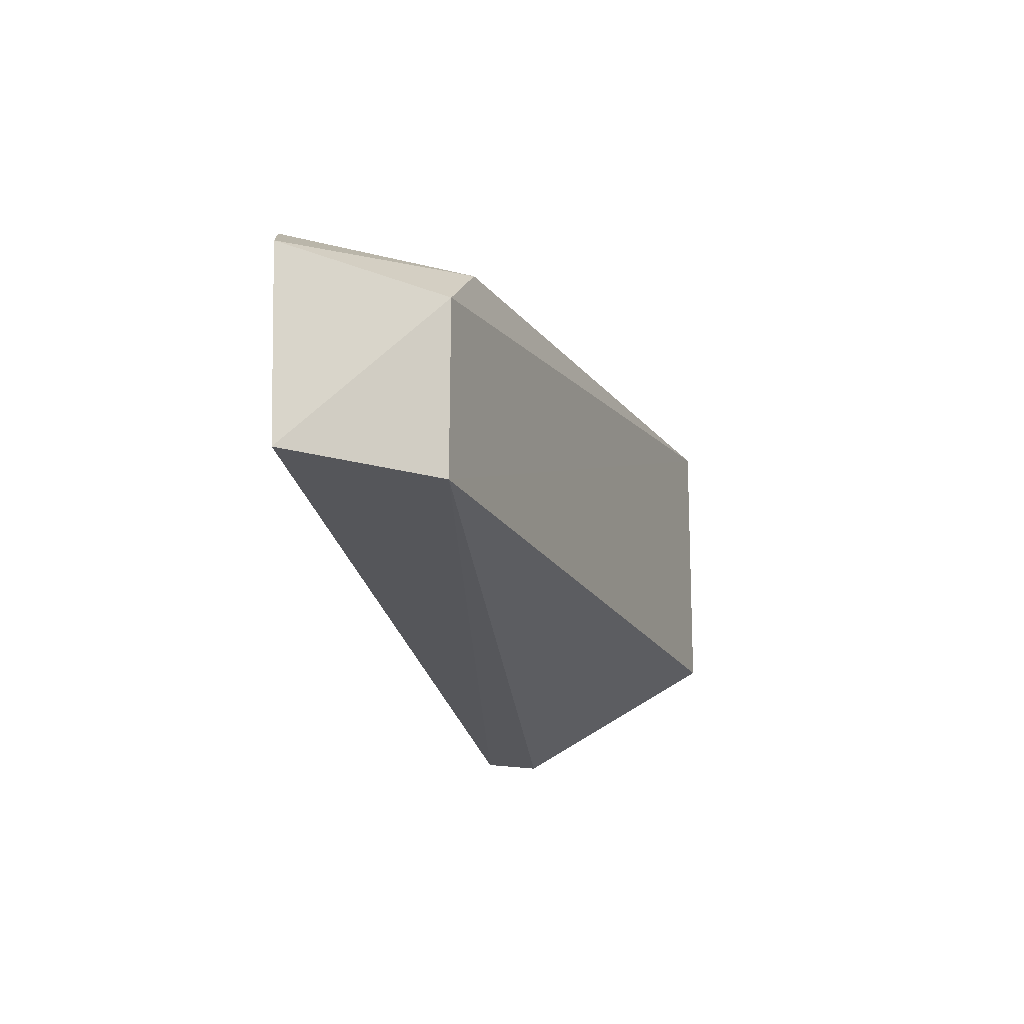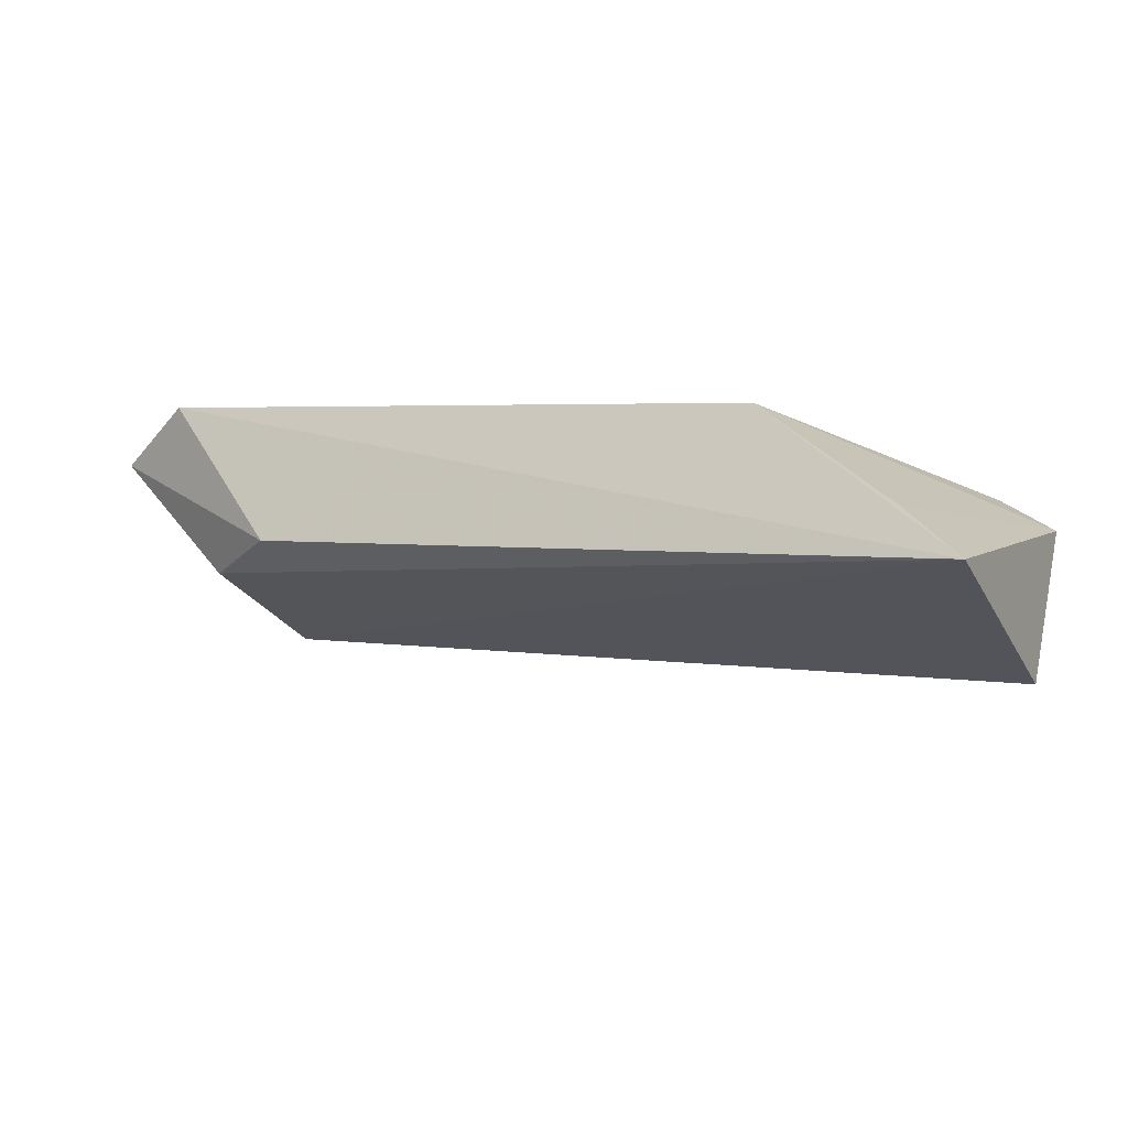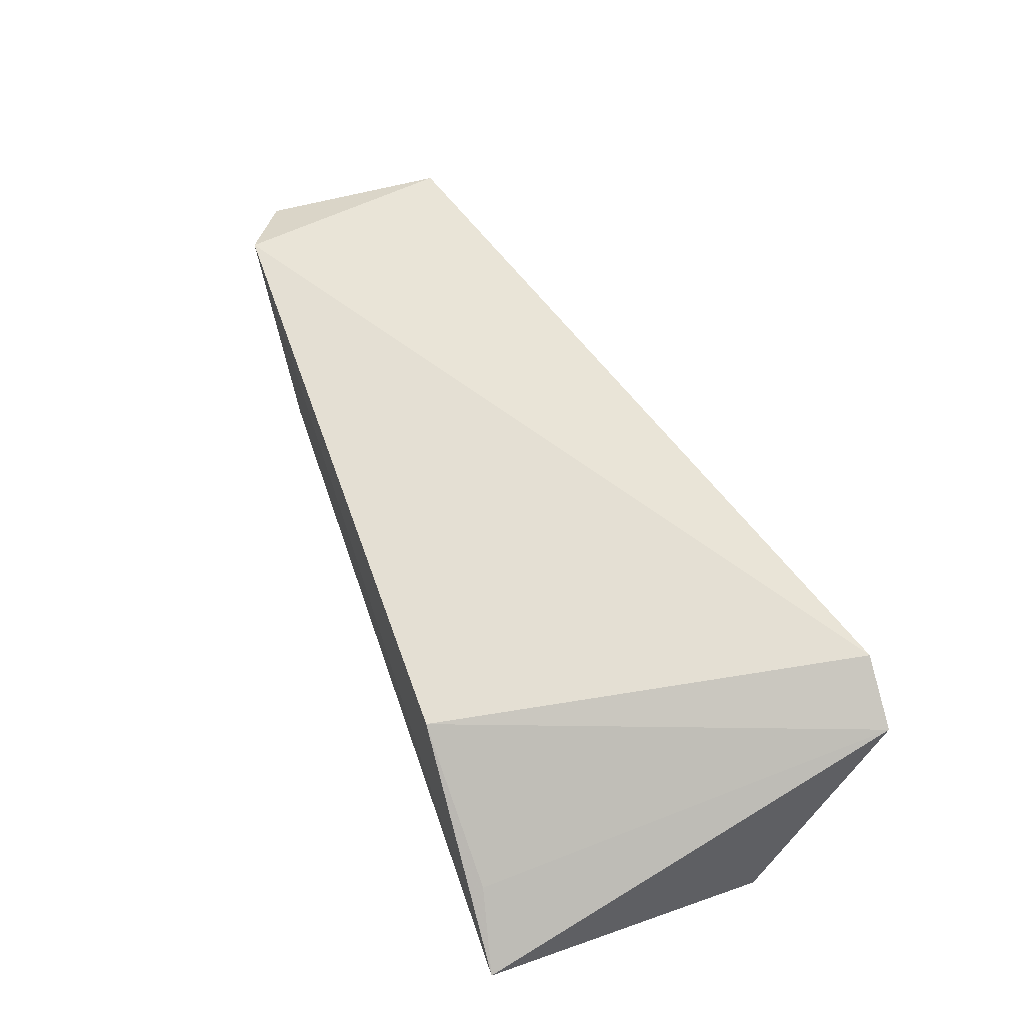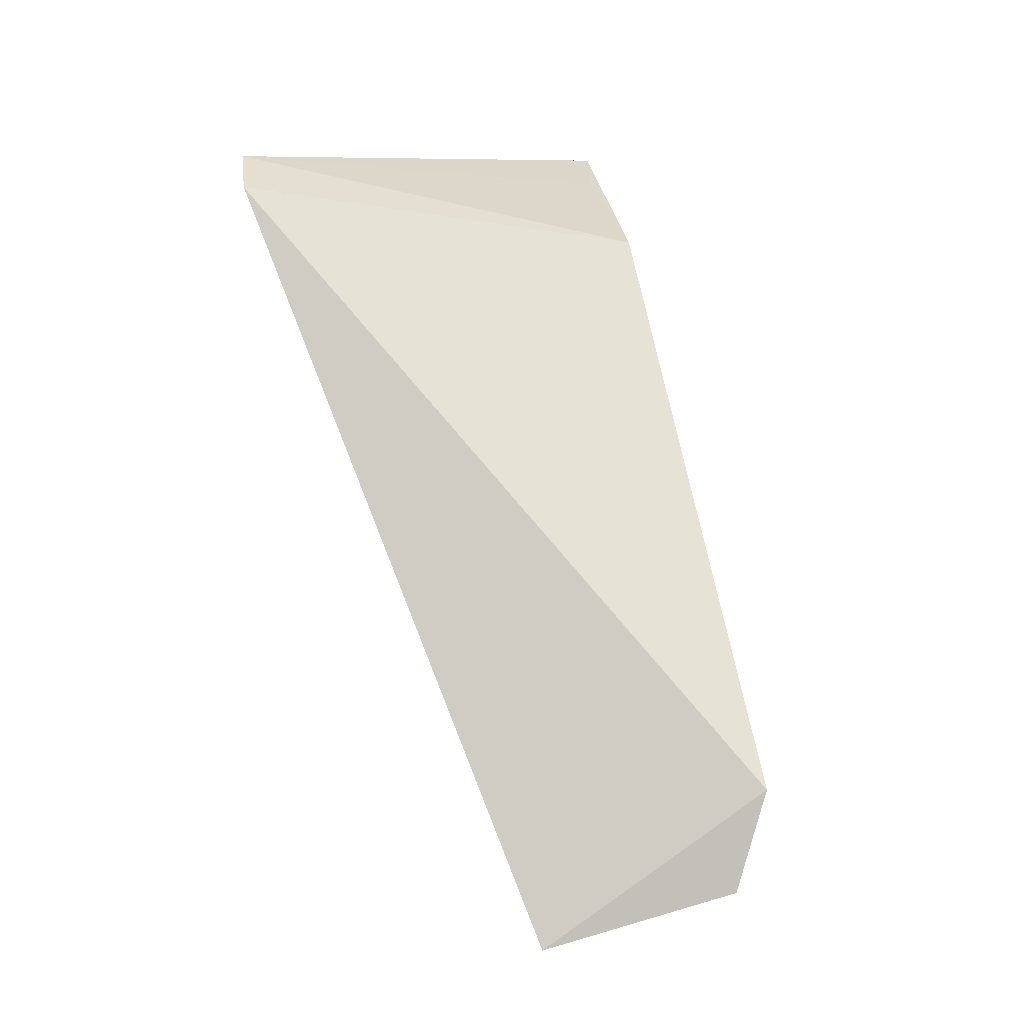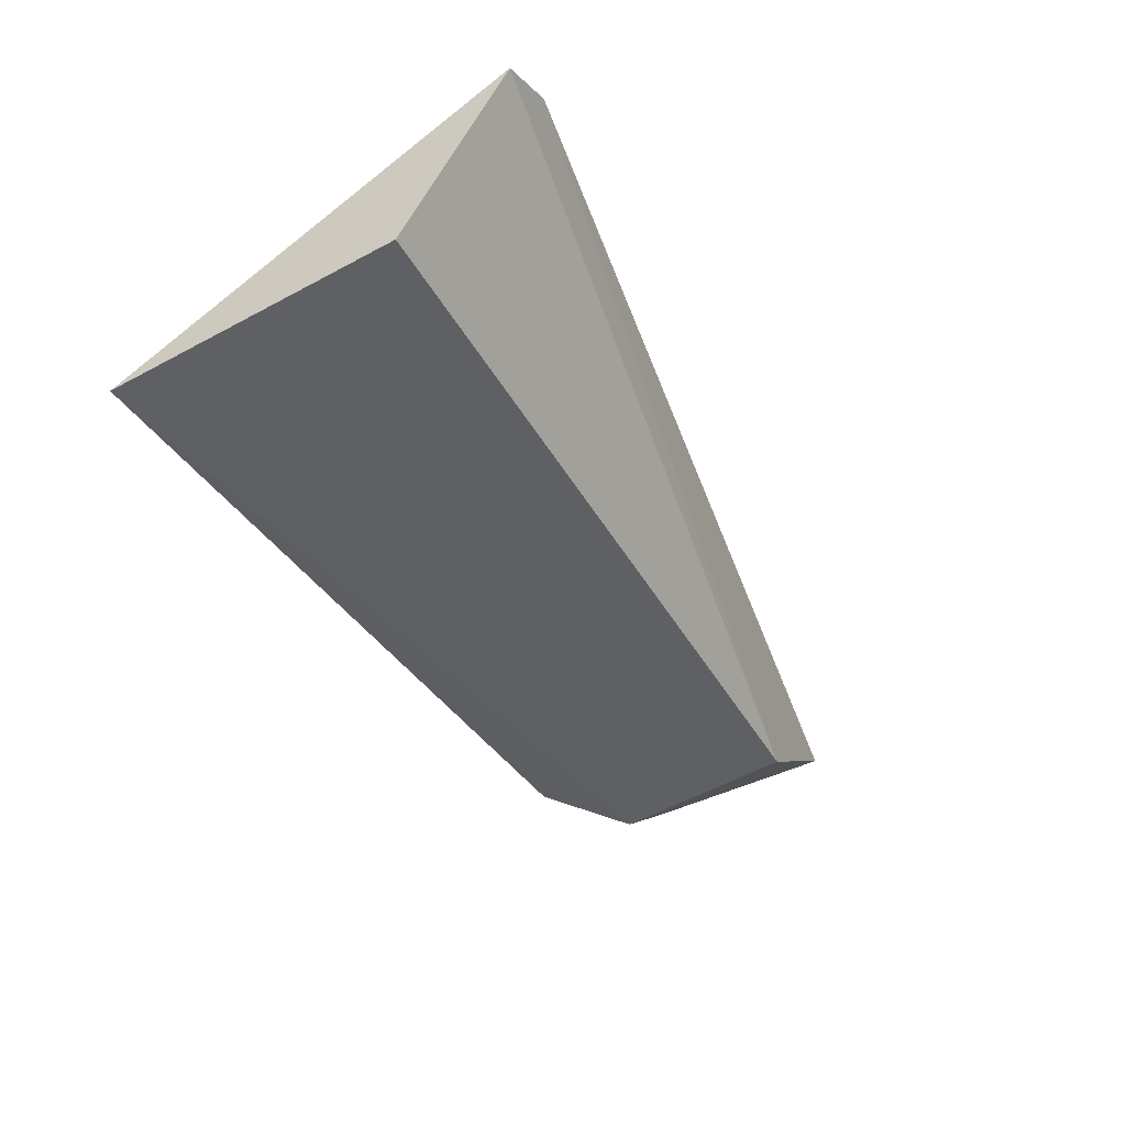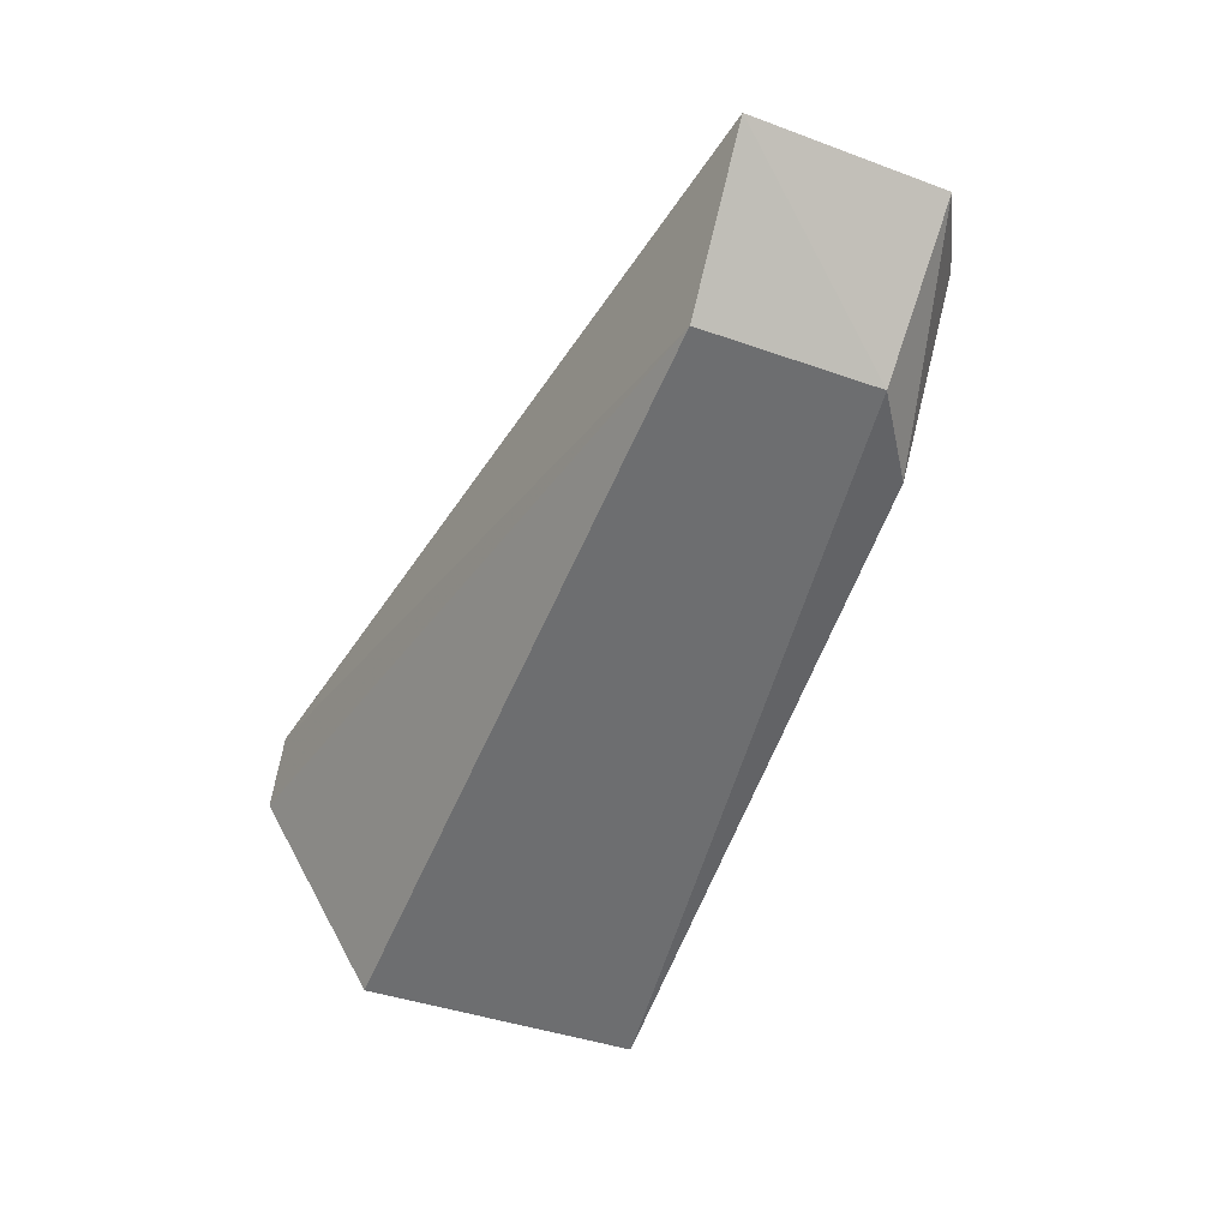
<metadata>
{"format":"obj","ext":"obj","renderer":"f3d","projection":"perspective","resolution":1024,"background":"white","views":[{"elev":-17.9,"azim":-81.5,"up":"+Z"},{"elev":-26.1,"azim":22.8,"up":"+Y"},{"elev":43.0,"azim":67.5,"up":"+Y"},{"elev":79.9,"azim":-103.7,"up":"+Y"},{"elev":-57.3,"azim":118.9,"up":"+Y"},{"elev":-41.9,"azim":-112.9,"up":"+Y"}]}
</metadata>
<code>
v -0.04043 0.055 0.04632
v -0.03432 0.04834 0.04642
v -0.03358 0.0558 0.0322
v -0.06603 0.05931 0.03638
v -0.05879 0.05437 0.04503
v -0.03428 0.04839 0.03624
v -0.06252 0.06041 0.0453
v -0.03623 0.05075 0.04595
v -0.06177 0.05464 0.03653
v -0.03551 0.0575 0.03207
v -0.06571 0.05961 0.04344
v -0.06178 0.05462 0.0429
f 6 3 2
f 7 5 2
f 7 2 1
f 8 1 2
f 8 2 3
f 8 3 1
f 9 3 6
f 9 6 2
f 10 7 1
f 10 1 3
f 10 4 7
f 10 9 4
f 10 3 9
f 11 7 4
f 11 5 7
f 12 9 2
f 12 2 5
f 12 5 11
f 12 11 4
f 12 4 9

</code>
